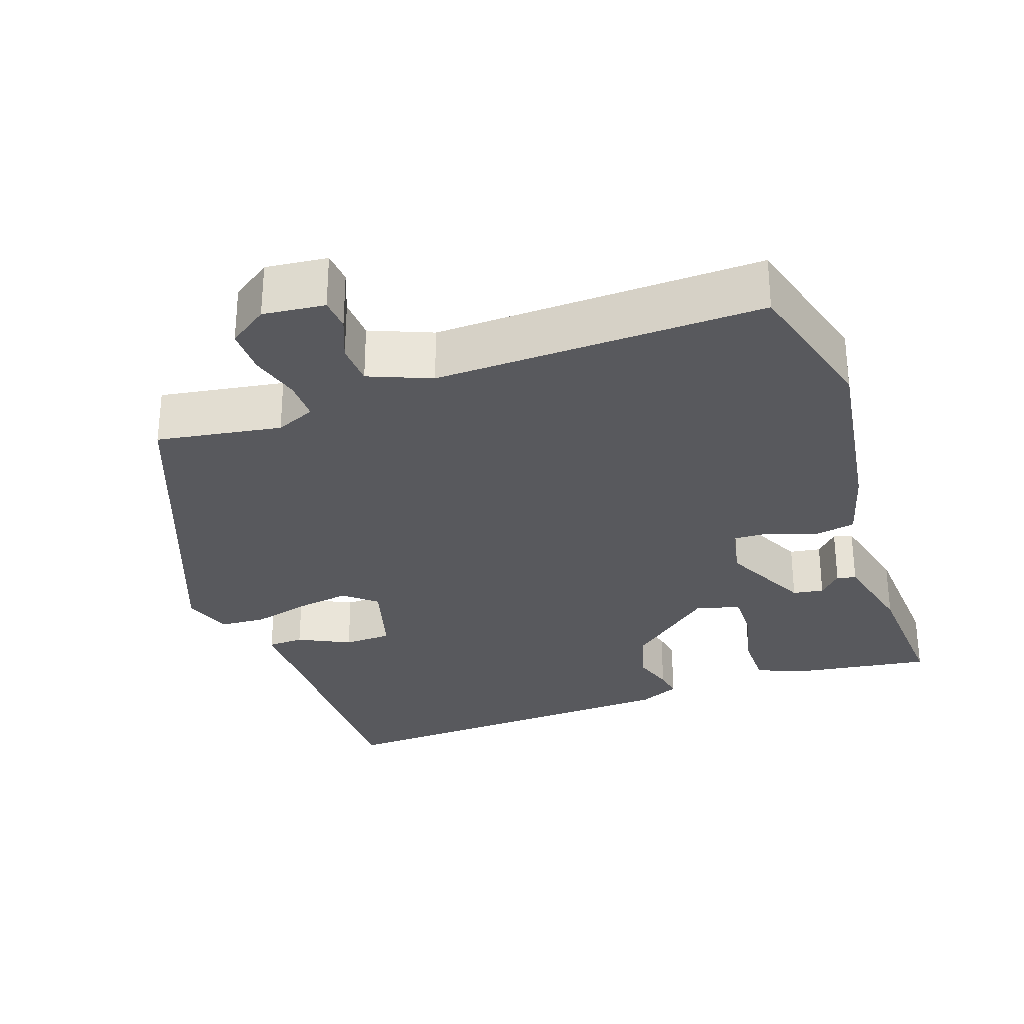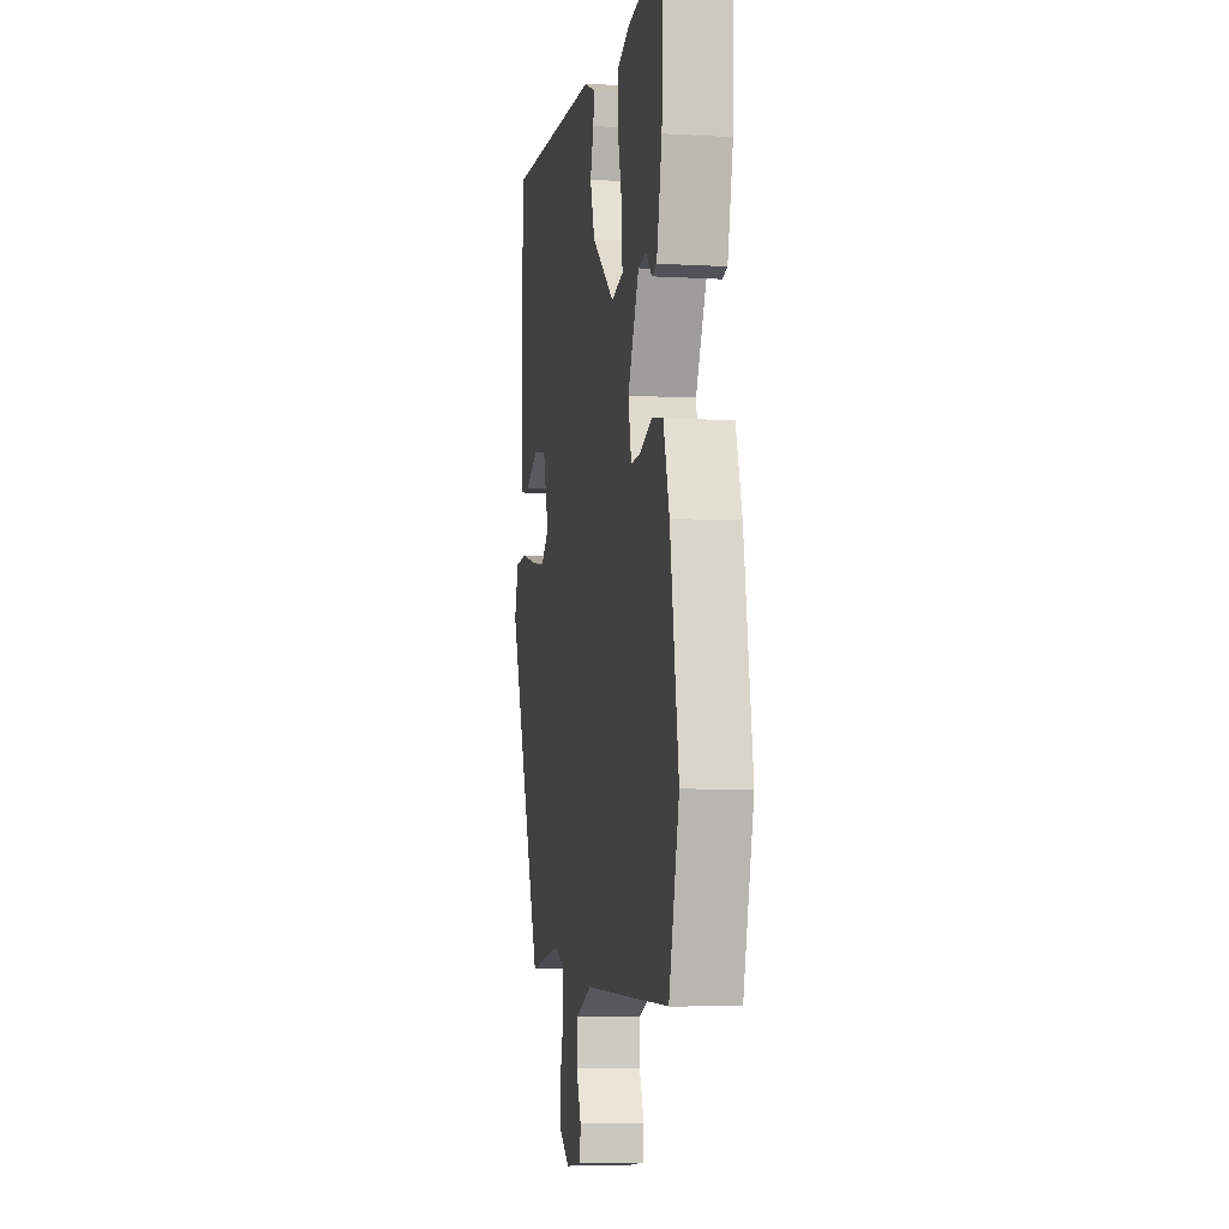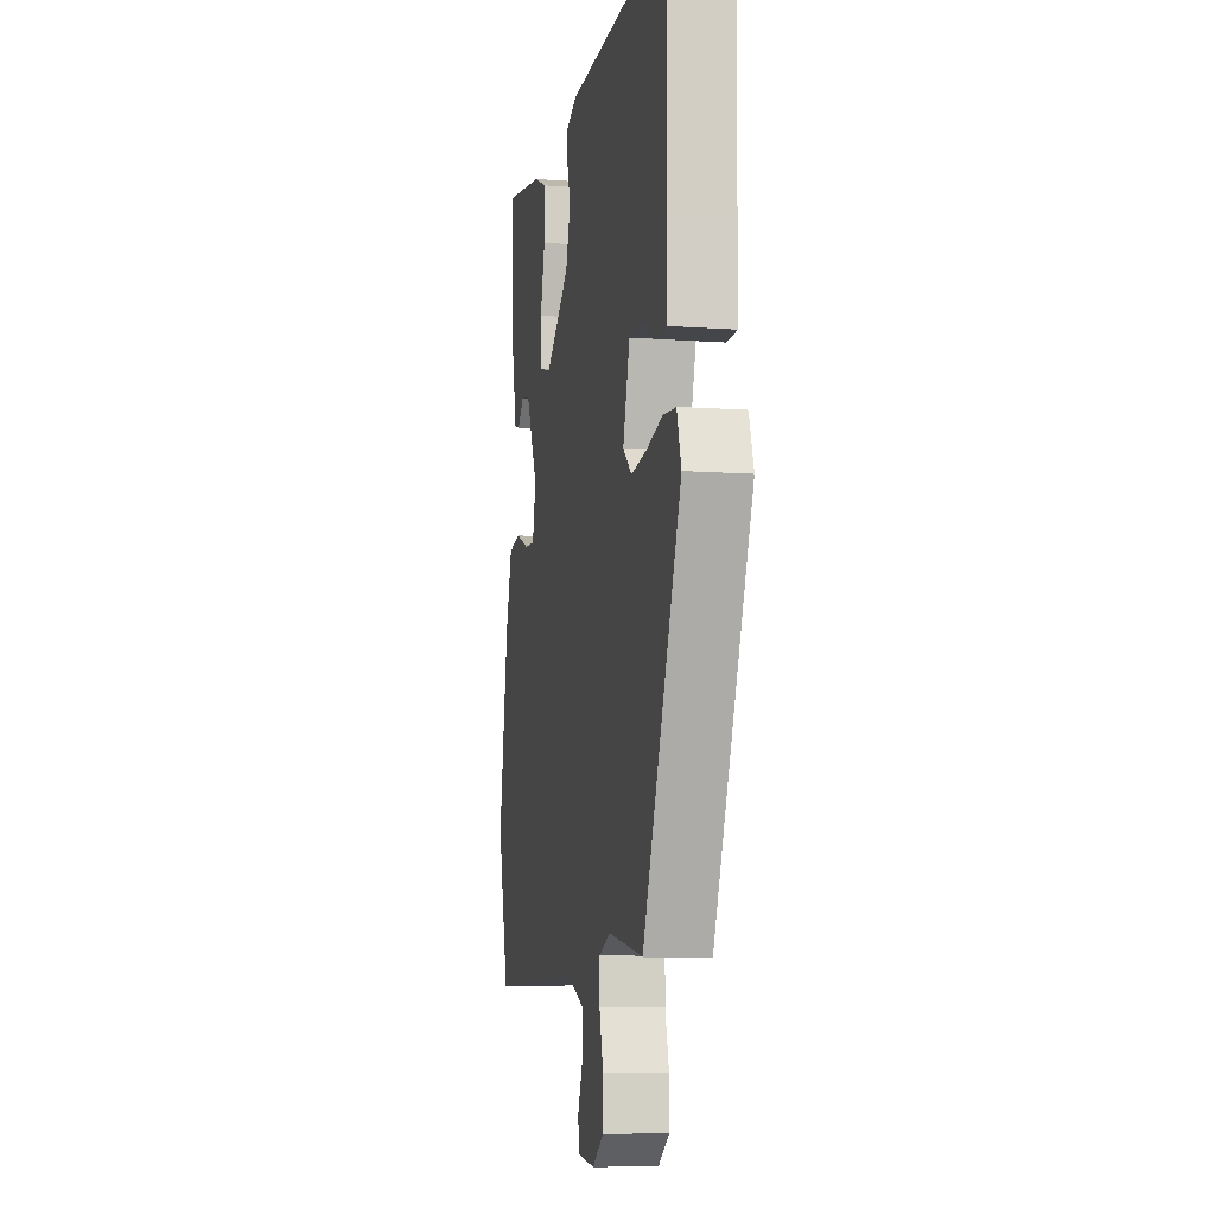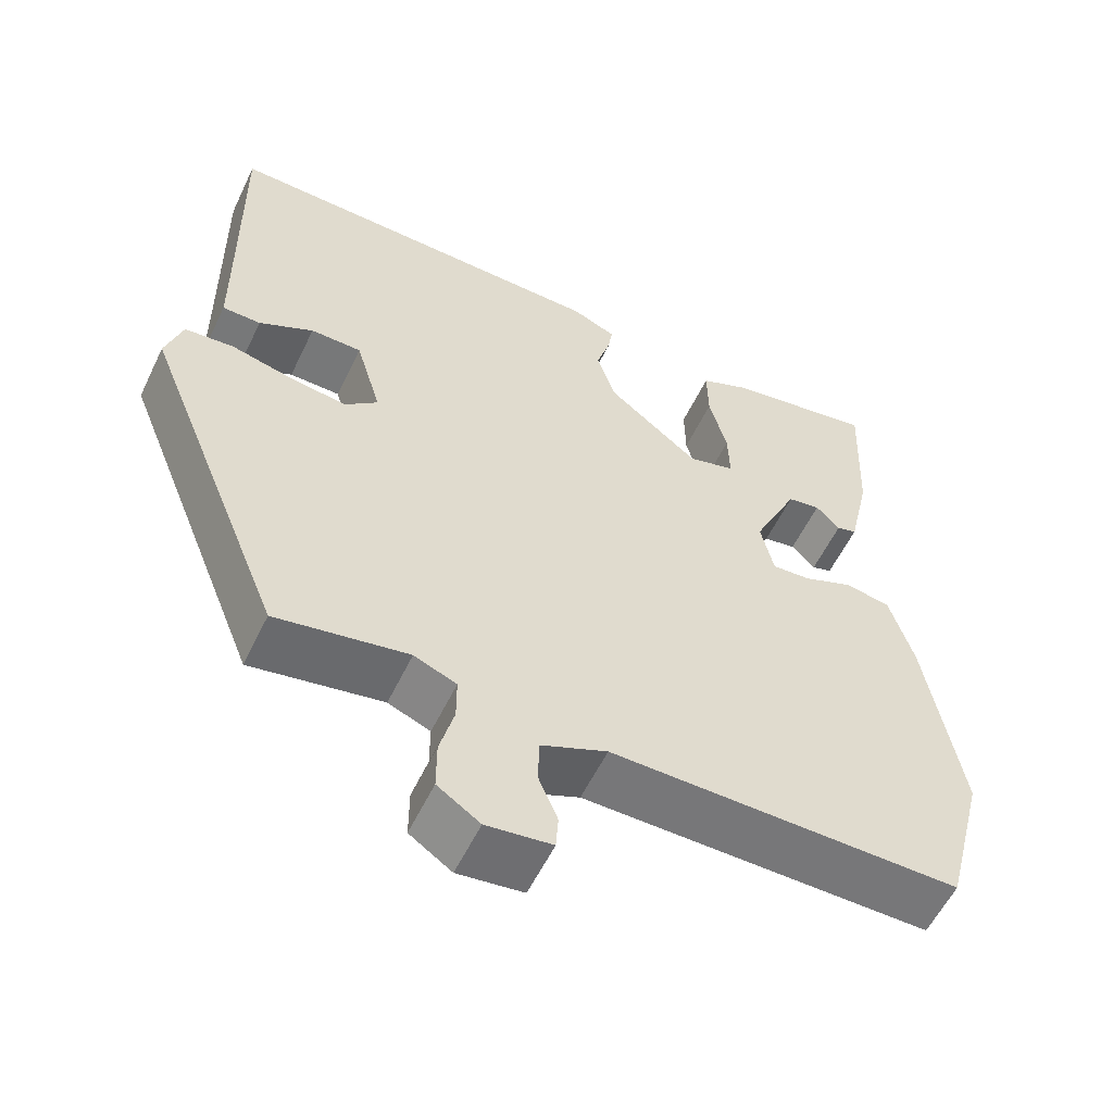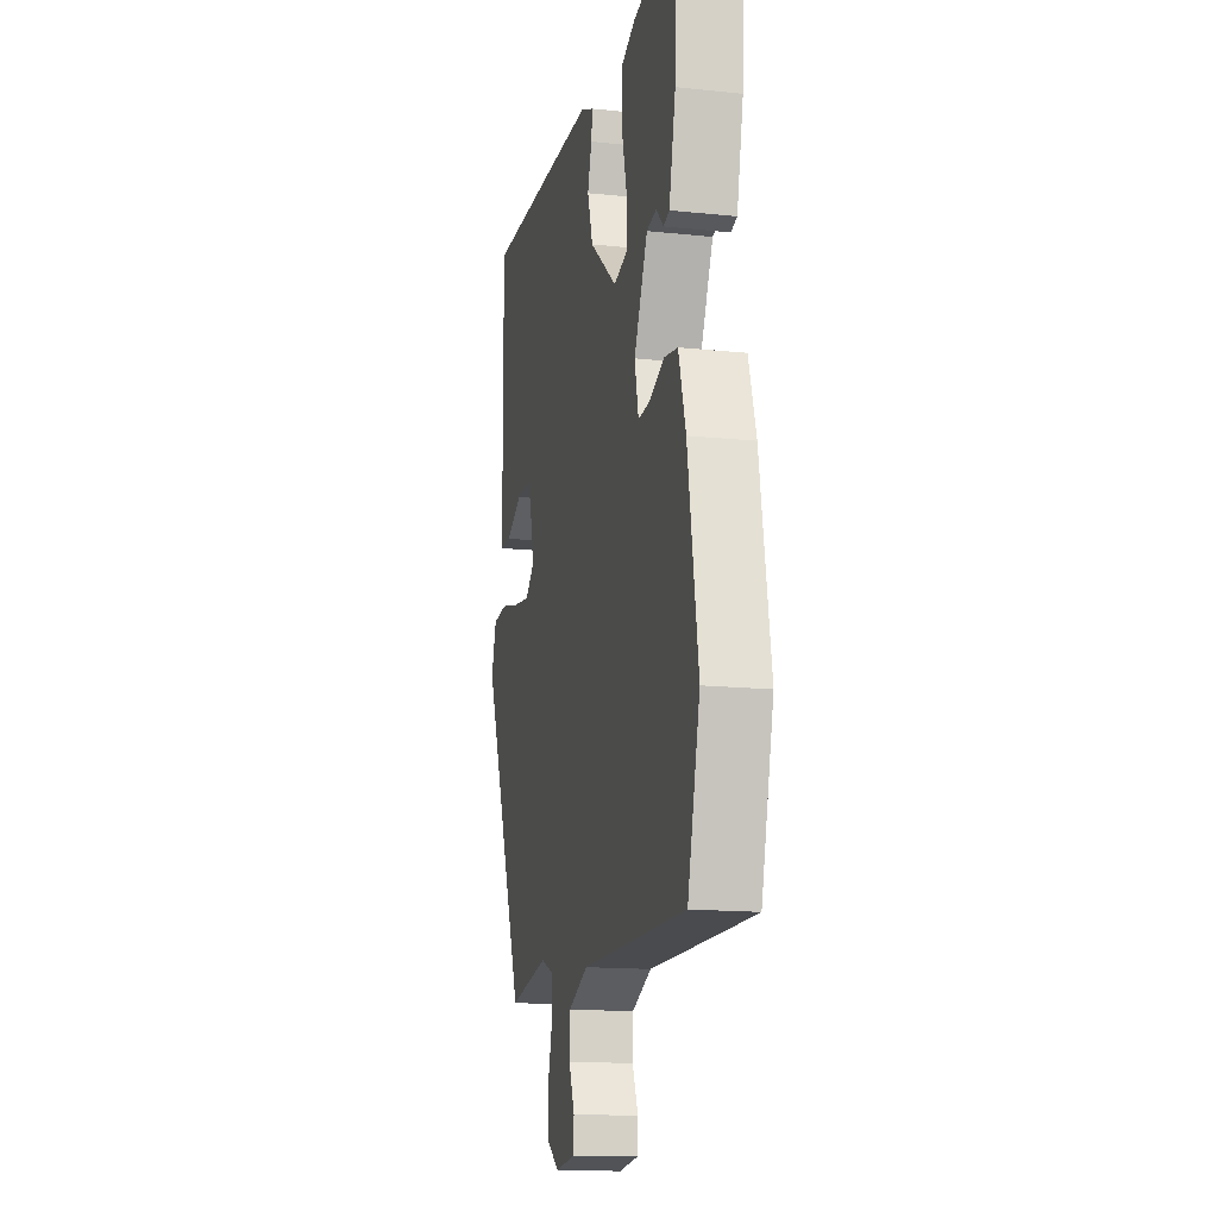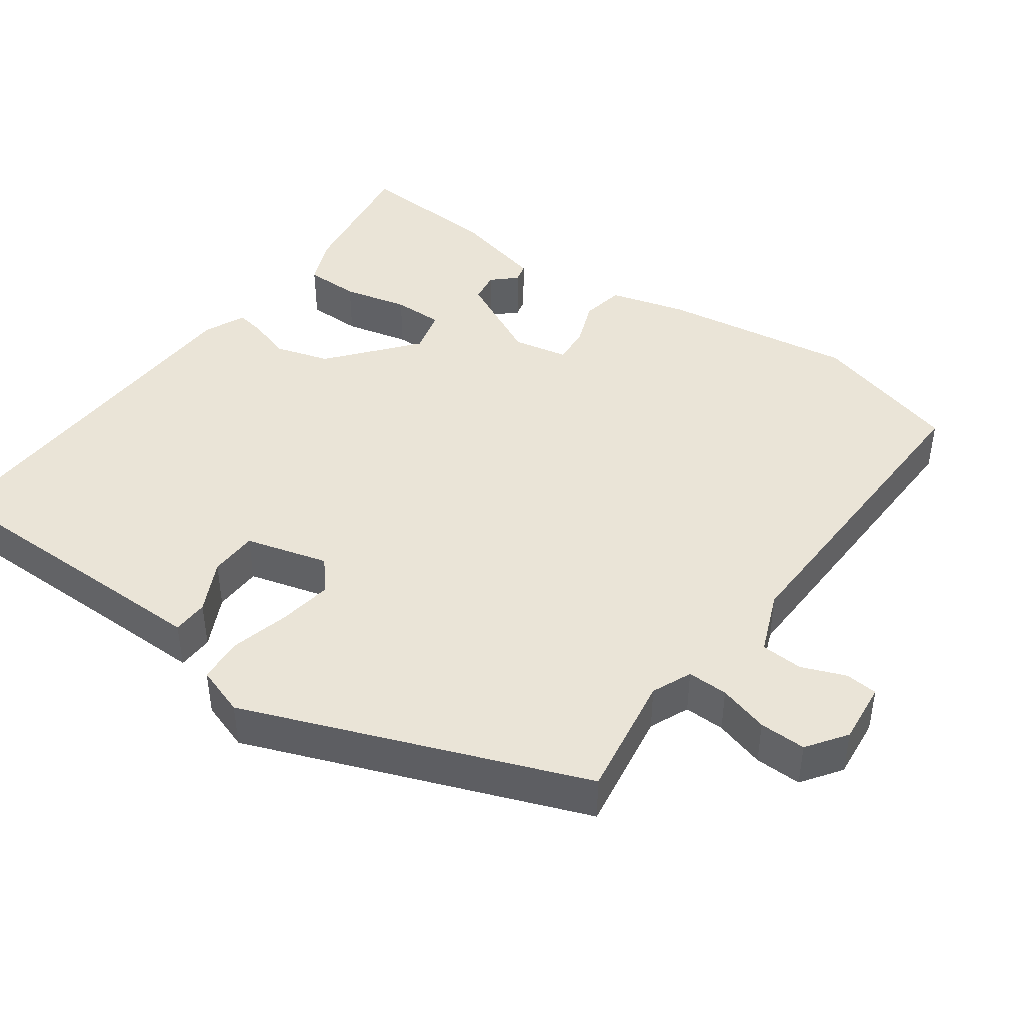
<metadata>
{"format":"obj","ext":"obj","renderer":"f3d","projection":"perspective","resolution":1024,"background":"white","views":[{"elev":-30.0,"azim":-159.9,"up":"+Y"},{"elev":-5.8,"azim":-100.1,"up":"+Z"},{"elev":-8.6,"azim":78.8,"up":"+Z"},{"elev":-57.0,"azim":154.5,"up":"+Z"},{"elev":-15.0,"azim":-102.7,"up":"+Z"},{"elev":43.9,"azim":126.7,"up":"+Y"}]}
</metadata>
<code>
v -0.495 0.07 -0.519
v -0.546 0.07 -0.321
v -0.503 0.07 -0.067
v -0.473 0.07 0.033
v -0.416 0.07 0.043
v -0.354 0.07 0.018
v -0.306 0.07 0.015
v -0.29 0.07 0.087
v -0.346 0.07 0.206
v -0.387 0.07 0.213
v -0.417 0.07 0.182
v -0.442 0.07 0.189
v -0.469 0.07 0.31
v -0.477 0.07 0.501
v -0.293 0.07 0.471
v -0.231 0.07 0.444
v -0.232 0.07 0.372
v -0.254 0.07 0.287
v -0.256 0.07 0.221
v -0.197 0.07 0.205
v -0.083 0.07 0.297
v -0.06 0.07 0.369
v -0.077 0.07 0.425
v -0.083 0.07 0.463
v -0.028 0.07 0.487
v 0.464 0.07 0.501
v 0.46 0.07 0.206
v 0.459 0.07 0.095
v 0.411 0.07 0.094
v 0.343 0.07 0.129
v 0.279 0.07 0.128
v 0.247 0.07 0.019
v 0.288 0.07 -0.017
v 0.359 0.07 -0.007
v 0.437 0.07 0.012
v 0.498 0.07 0.007
v 0.519 0.07 -0.059
v 0.339 0.07 -0.504
v 0.174 0.07 -0.475
v 0.121 0.07 -0.497
v 0.121 0.07 -0.551
v 0.139 0.07 -0.618
v 0.139 0.07 -0.68
v 0.086 0.07 -0.716
v 0.004 0.07 -0.706
v 0.001 0.07 -0.663
v 0.025 0.07 -0.605
v 0.023 0.07 -0.549
v -0.059 0.07 -0.514
v -0.495 0 -0.519
v -0.546 0 -0.321
v -0.503 0 -0.067
v -0.473 0 0.033
v -0.416 0 0.043
v -0.354 0 0.018
v -0.306 0 0.015
v -0.29 0 0.087
v -0.346 0 0.206
v -0.387 0 0.213
v -0.417 0 0.182
v -0.442 0 0.189
v -0.469 0 0.31
v -0.477 0 0.501
v -0.293 0 0.471
v -0.231 0 0.444
v -0.232 0 0.372
v -0.254 0 0.287
v -0.256 0 0.221
v -0.197 0 0.205
v -0.083 0 0.297
v -0.06 0 0.369
v -0.077 0 0.425
v -0.083 0 0.463
v -0.028 0 0.487
v 0.464 0 0.501
v 0.46 0 0.206
v 0.459 0 0.095
v 0.411 0 0.094
v 0.343 0 0.129
v 0.279 0 0.128
v 0.247 0 0.019
v 0.288 0 -0.017
v 0.359 0 -0.007
v 0.437 0 0.012
v 0.498 0 0.007
v 0.519 0 -0.059
v 0.339 0 -0.504
v 0.174 0 -0.475
v 0.121 0 -0.497
v 0.121 0 -0.551
v 0.139 0 -0.618
v 0.139 0 -0.68
v 0.086 0 -0.716
v 0.004 0 -0.706
v 0.001 0 -0.663
v 0.025 0 -0.605
v 0.023 0 -0.549
v -0.059 0 -0.514
f 45 46 47
f 44 45 47
f 43 44 47
f 42 43 47
f 41 42 47
f 40 41 47 48
f 37 38 39
f 36 37 39
f 35 36 39
f 34 35 39
f 33 34 39 40
f 40 48 49
f 33 40 49
f 32 33 49
f 27 28 29 30
f 27 30 31
f 26 27 31
f 25 26 31
f 24 25 31
f 23 24 31
f 22 23 31
f 31 32 49
f 22 31 49
f 21 22 49
f 16 17 18
f 15 16 18
f 14 15 18
f 13 14 18
f 12 13 18
f 10 11 12
f 10 12 18
f 9 10 18 19
f 4 5 6
f 3 4 6
f 2 3 6
f 1 2 6
f 49 1 6
f 49 6 7
f 49 7 8
f 21 49 8
f 20 21 8
f 8 9 19 20
f 96 95 94
f 96 94 93
f 96 93 92
f 96 92 91
f 96 91 90
f 97 96 90 89
f 88 87 86
f 88 86 85
f 88 85 84
f 88 84 83
f 89 88 83 82
f 98 97 89
f 98 89 82
f 98 82 81
f 79 78 77 76
f 80 79 76
f 80 76 75
f 80 75 74
f 80 74 73
f 80 73 72
f 80 72 71
f 98 81 80
f 98 80 71
f 98 71 70
f 67 66 65
f 67 65 64
f 67 64 63
f 67 63 62
f 67 62 61
f 61 60 59
f 67 61 59
f 68 67 59 58
f 55 54 53
f 55 53 52
f 55 52 51
f 55 51 50
f 55 50 98
f 56 55 98
f 57 56 98
f 57 98 70
f 57 70 69
f 69 68 58 57
f 1 50 51 2
f 2 51 52 3
f 3 52 53 4
f 4 53 54 5
f 5 54 55 6
f 6 55 56 7
f 7 56 57 8
f 8 57 58 9
f 9 58 59 10
f 10 59 60 11
f 11 60 61 12
f 12 61 62 13
f 13 62 63 14
f 14 63 64 15
f 15 64 65 16
f 16 65 66 17
f 17 66 67 18
f 18 67 68 19
f 19 68 69 20
f 20 69 70 21
f 21 70 71 22
f 22 71 72 23
f 23 72 73 24
f 24 73 74 25
f 25 74 75 26
f 26 75 76 27
f 27 76 77 28
f 28 77 78 29
f 29 78 79 30
f 30 79 80 31
f 31 80 81 32
f 32 81 82 33
f 33 82 83 34
f 34 83 84 35
f 35 84 85 36
f 36 85 86 37
f 37 86 87 38
f 38 87 88 39
f 39 88 89 40
f 40 89 90 41
f 41 90 91 42
f 42 91 92 43
f 43 92 93 44
f 44 93 94 45
f 45 94 95 46
f 46 95 96 47
f 47 96 97 48
f 48 97 98 49
f 49 98 50 1

</code>
